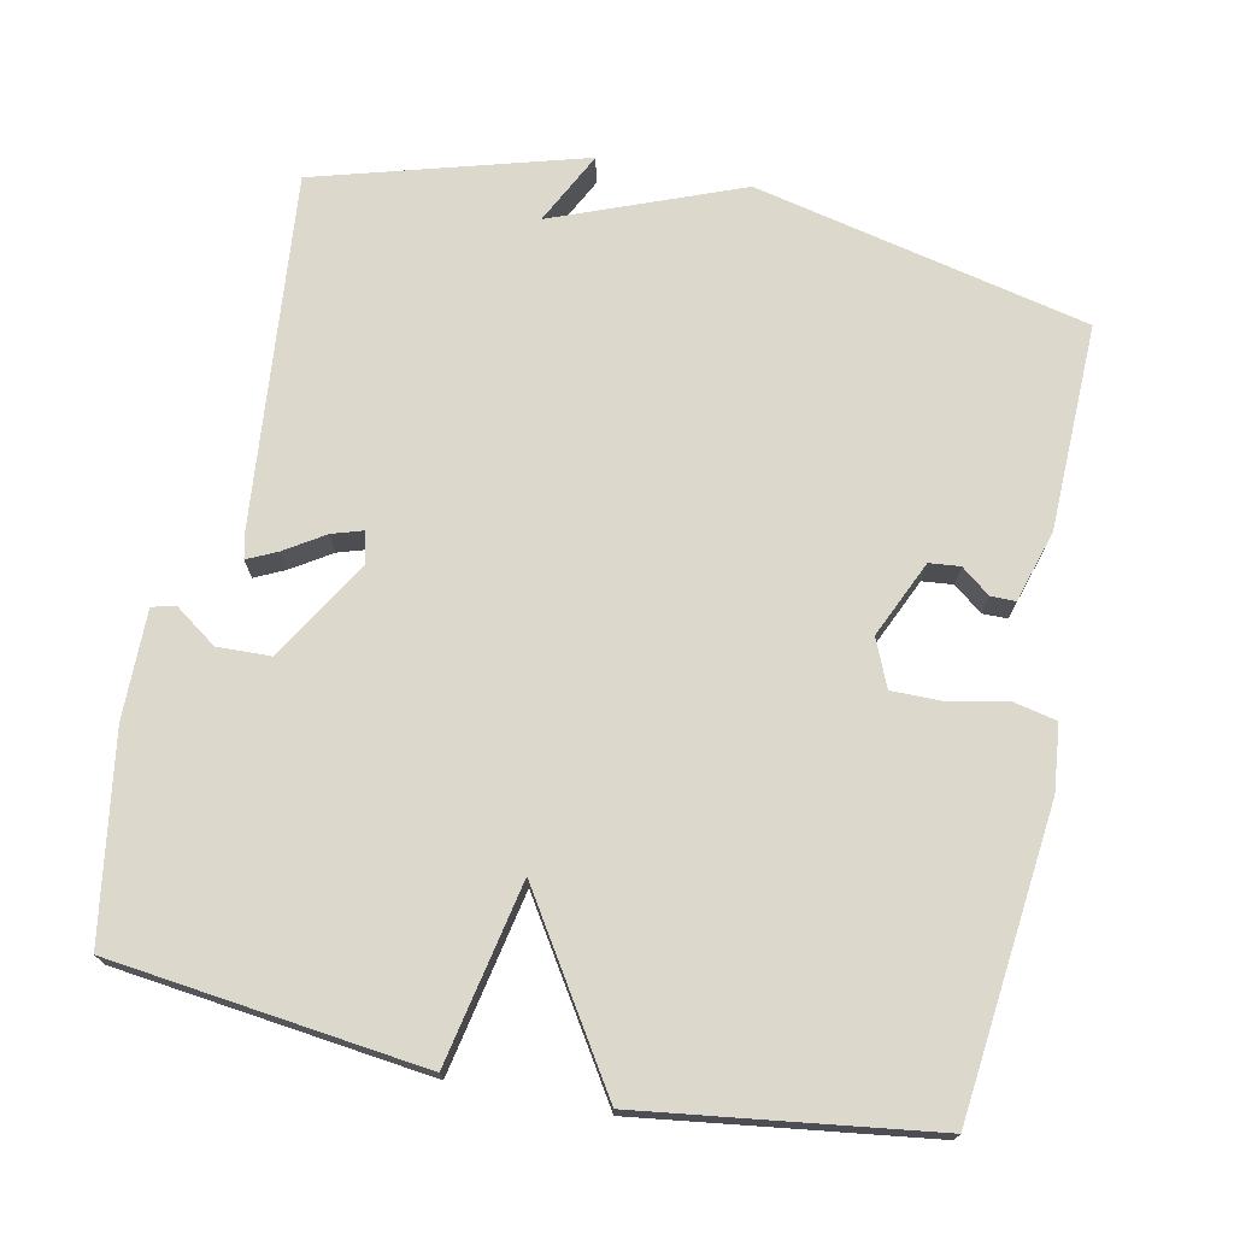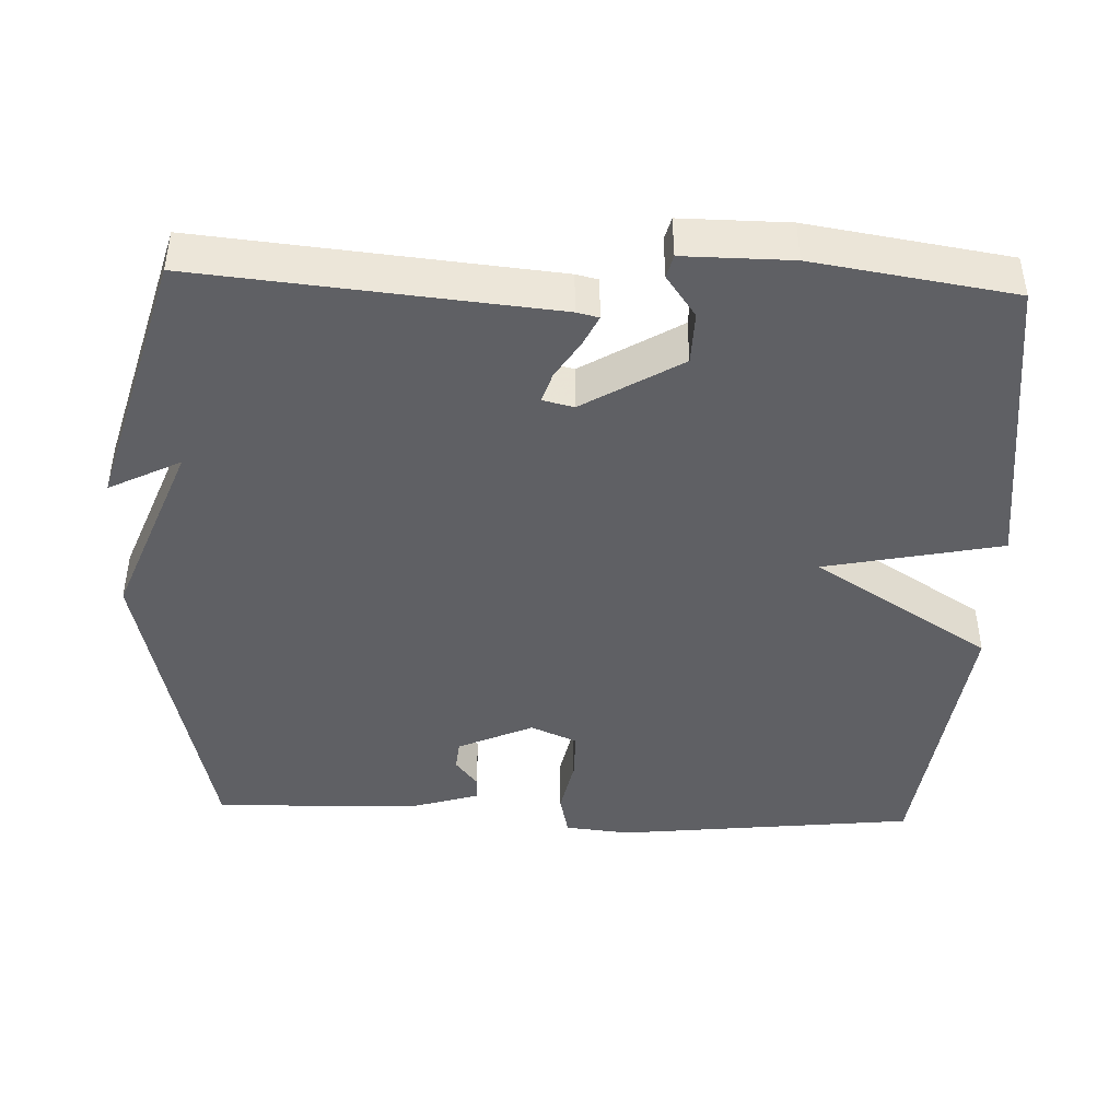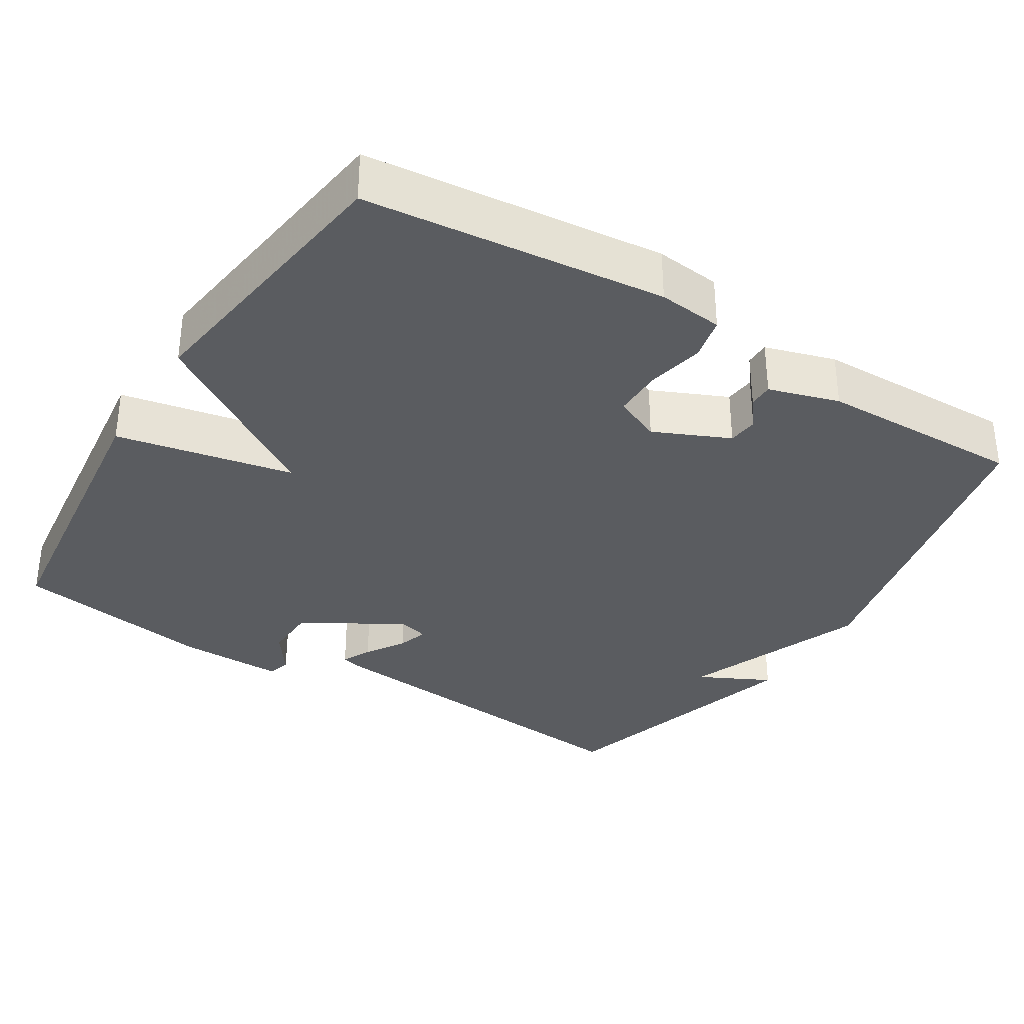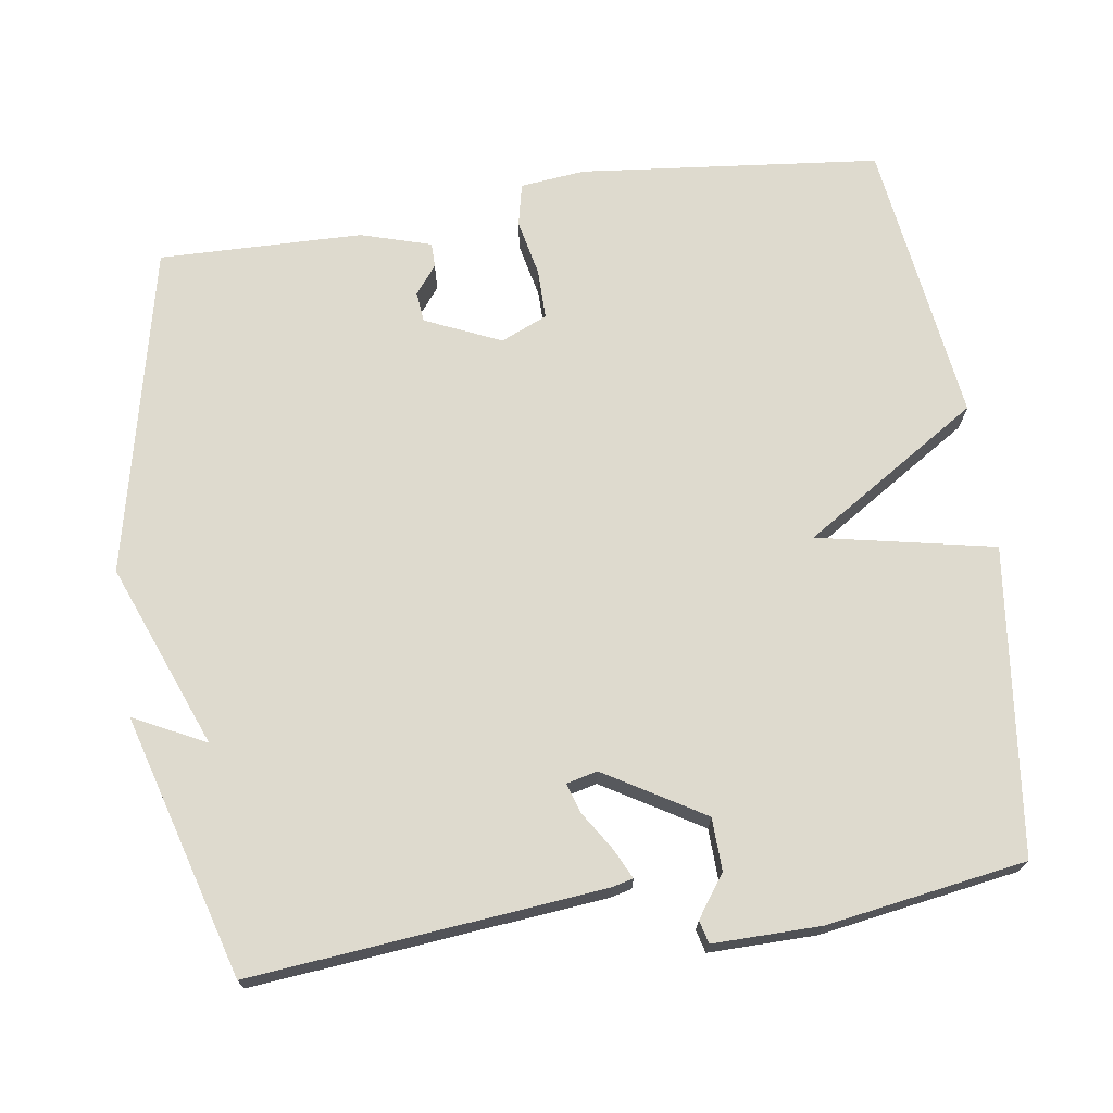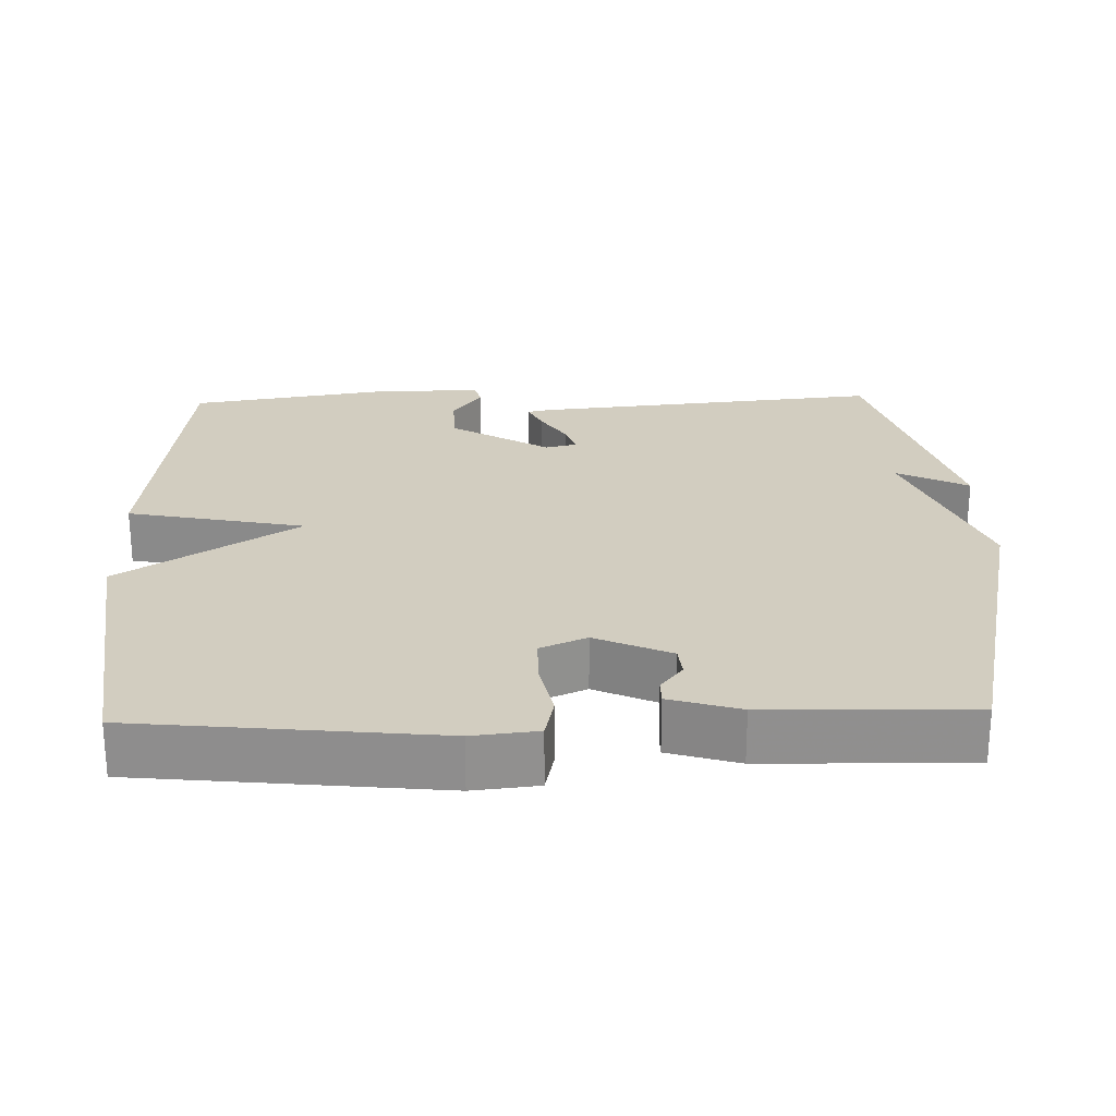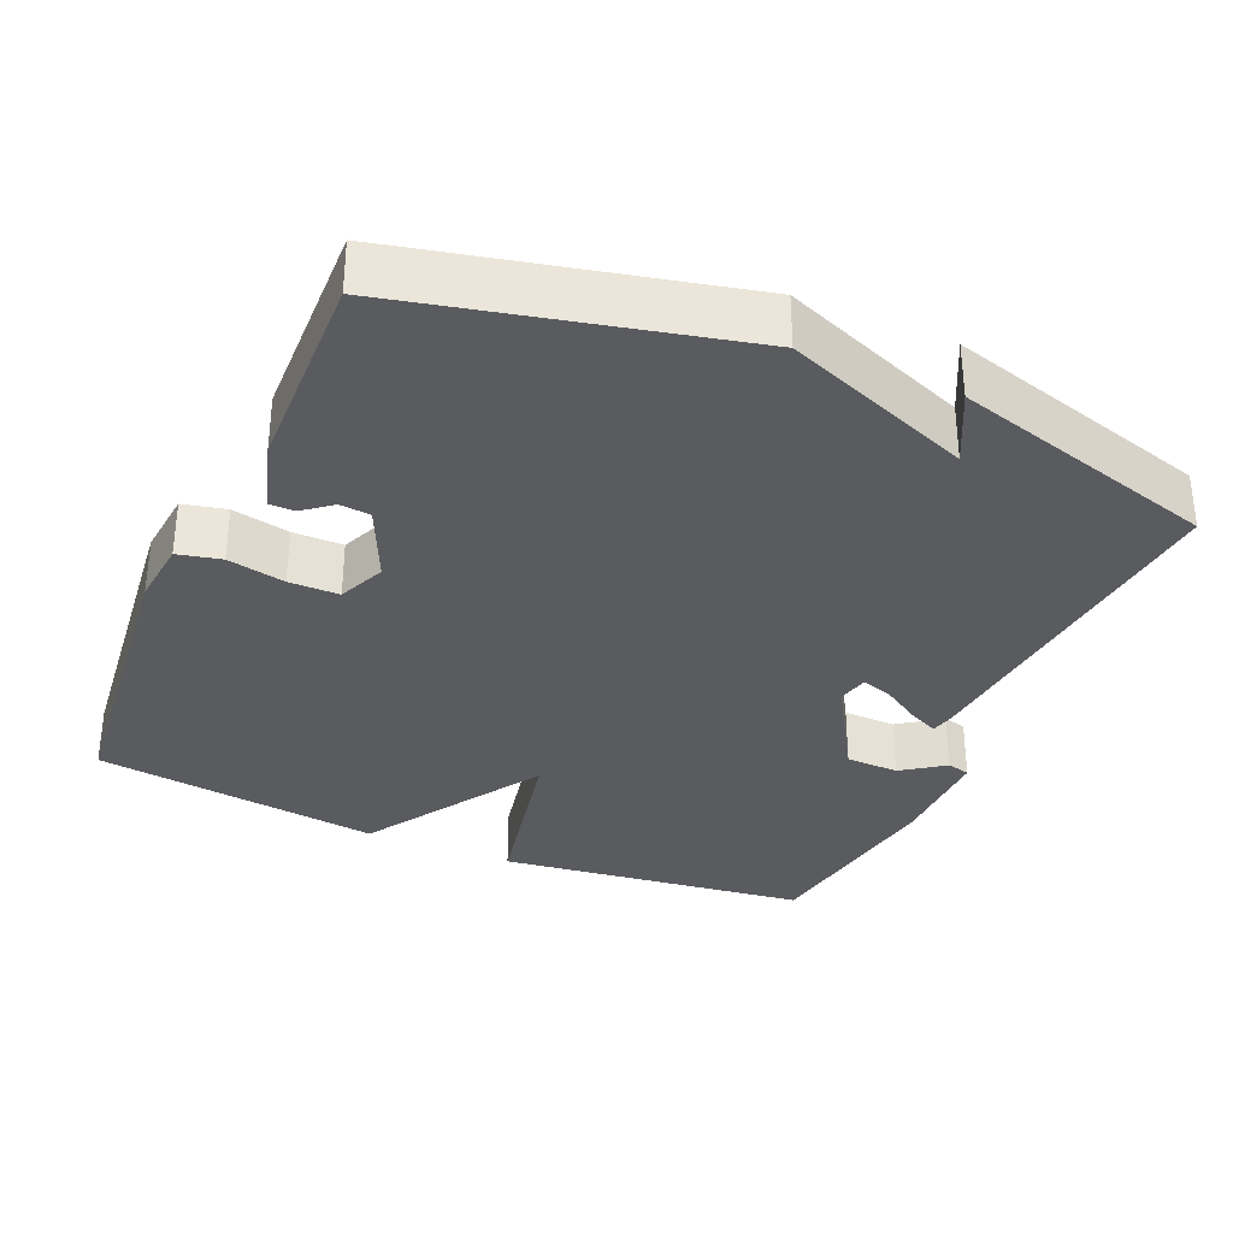
<metadata>
{"format":"obj","ext":"obj","renderer":"f3d","projection":"perspective","resolution":1024,"background":"white","views":[{"elev":72.7,"azim":-168.4,"up":"+Y"},{"elev":-43.8,"azim":87.8,"up":"+Y"},{"elev":-34.1,"azim":-122.1,"up":"+Y"},{"elev":71.1,"azim":81.4,"up":"+Y"},{"elev":24.7,"azim":-91.8,"up":"+Y"},{"elev":-33.2,"azim":-23.4,"up":"+Y"}]}
</metadata>
<code>
v -0.5 0.07 -0.5
v -0.544 0.07 -0.095
v -0.535 0.07 -0.007
v -0.477 0.07 0.006
v -0.4 0.07 -0.01
v -0.333 0.07 -0.01
v -0.306 0.07 0.053
v -0.352 0.07 0.155
v -0.393 0.07 0.159
v -0.431 0.07 0.129
v -0.464 0.07 0.129
v -0.493 0.07 0.224
v -0.5 0.07 0.5
v -0.055 0.07 0.601
v 0.194 0.07 0.504
v 0.145 0.07 0.601
v 0.5 0.07 0.5
v 0.455 0.07 0.025
v 0.448 0.07 -0.005
v 0.408 0.07 0.014
v 0.356 0.07 0.047
v 0.315 0.07 0.06
v 0.305 0.07 0.018
v 0.385 0.07 -0.115
v 0.456 0.07 -0.117
v 0.512 0.07 -0.077
v 0.543 0.07 -0.085
v 0.542 0.07 -0.23
v 0.5 0.07 -0.5
v 0.085 0.07 -0.551
v 0.036 0.07 -0.312
v -0.115 0.07 -0.551
v -0.5 0 -0.5
v -0.544 0 -0.095
v -0.535 0 -0.007
v -0.477 0 0.006
v -0.4 0 -0.01
v -0.333 0 -0.01
v -0.306 0 0.053
v -0.352 0 0.155
v -0.393 0 0.159
v -0.431 0 0.129
v -0.464 0 0.129
v -0.493 0 0.224
v -0.5 0 0.5
v -0.055 0 0.601
v 0.194 0 0.504
v 0.145 0 0.601
v 0.5 0 0.5
v 0.455 0 0.025
v 0.448 0 -0.005
v 0.408 0 0.014
v 0.356 0 0.047
v 0.315 0 0.06
v 0.305 0 0.018
v 0.385 0 -0.115
v 0.456 0 -0.117
v 0.512 0 -0.077
v 0.543 0 -0.085
v 0.542 0 -0.23
v 0.5 0 -0.5
v 0.085 0 -0.551
v 0.036 0 -0.312
v -0.115 0 -0.551
f 3 4 5
f 2 3 5
f 1 2 5
f 32 1 5
f 31 32 5
f 29 30 31
f 28 29 31
f 27 28 31
f 25 26 27
f 25 27 31
f 24 25 31
f 23 24 31
f 22 23 31
f 19 20 21
f 18 19 21
f 17 18 21
f 17 21 22
f 15 16 17
f 15 17 22 31
f 12 13 14
f 11 12 14
f 10 11 14
f 9 10 14
f 8 9 14 15
f 7 8 15 31
f 31 5 6
f 6 7 31
f 37 36 35
f 37 35 34
f 37 34 33
f 37 33 64
f 37 64 63
f 63 62 61
f 63 61 60
f 63 60 59
f 59 58 57
f 63 59 57
f 63 57 56
f 63 56 55
f 63 55 54
f 53 52 51
f 53 51 50
f 53 50 49
f 54 53 49
f 49 48 47
f 63 54 49 47
f 46 45 44
f 46 44 43
f 46 43 42
f 46 42 41
f 47 46 41 40
f 63 47 40 39
f 38 37 63
f 63 39 38
f 1 33 34 2
f 2 34 35 3
f 3 35 36 4
f 4 36 37 5
f 5 37 38 6
f 6 38 39 7
f 7 39 40 8
f 8 40 41 9
f 9 41 42 10
f 10 42 43 11
f 11 43 44 12
f 12 44 45 13
f 13 45 46 14
f 14 46 47 15
f 15 47 48 16
f 16 48 49 17
f 17 49 50 18
f 18 50 51 19
f 19 51 52 20
f 20 52 53 21
f 21 53 54 22
f 22 54 55 23
f 23 55 56 24
f 24 56 57 25
f 25 57 58 26
f 26 58 59 27
f 27 59 60 28
f 28 60 61 29
f 29 61 62 30
f 30 62 63 31
f 31 63 64 32
f 32 64 33 1

</code>
